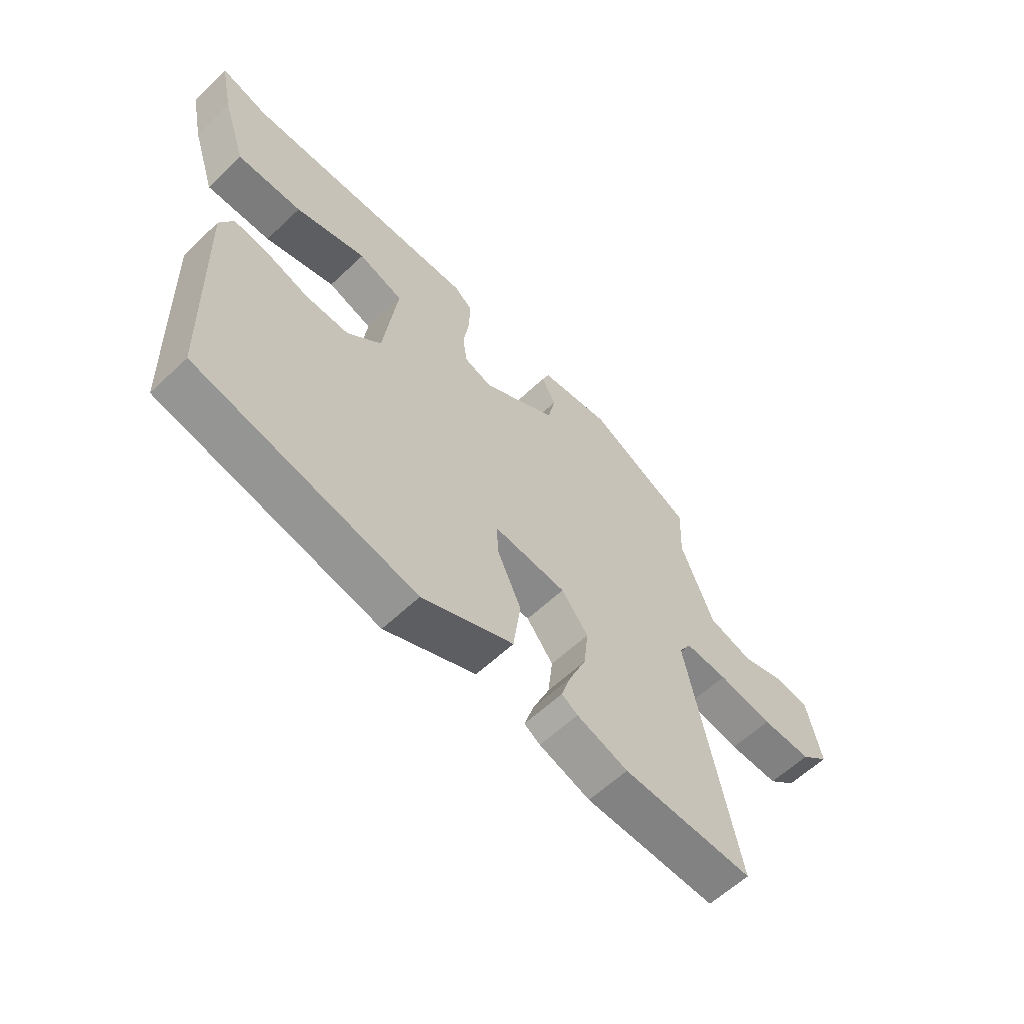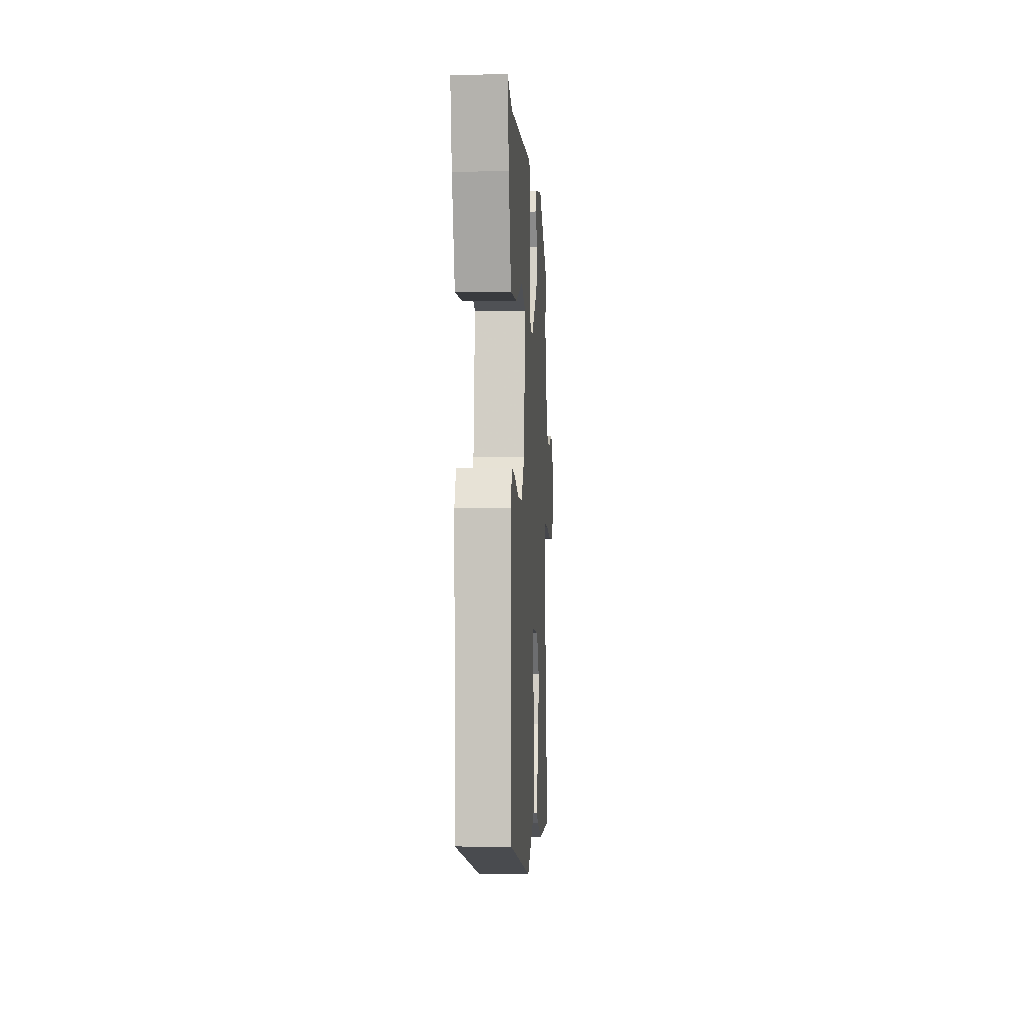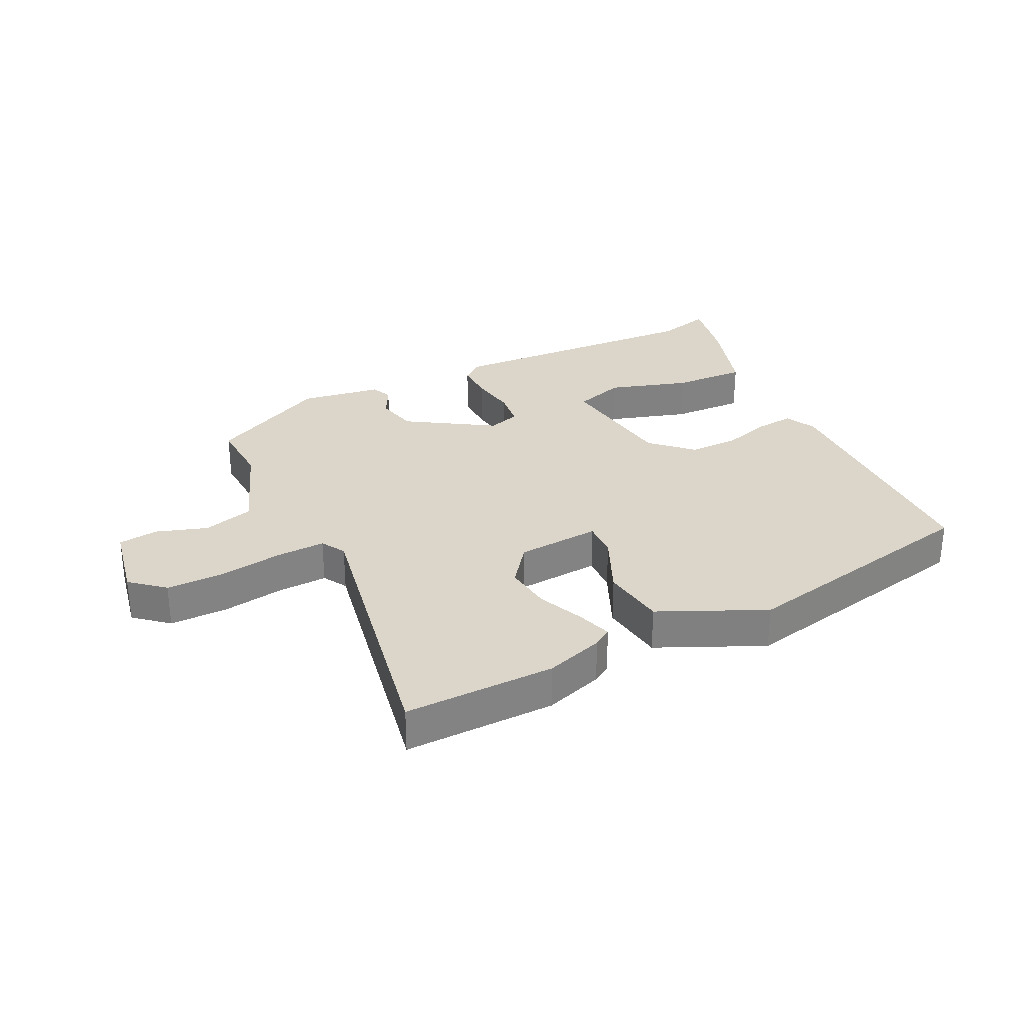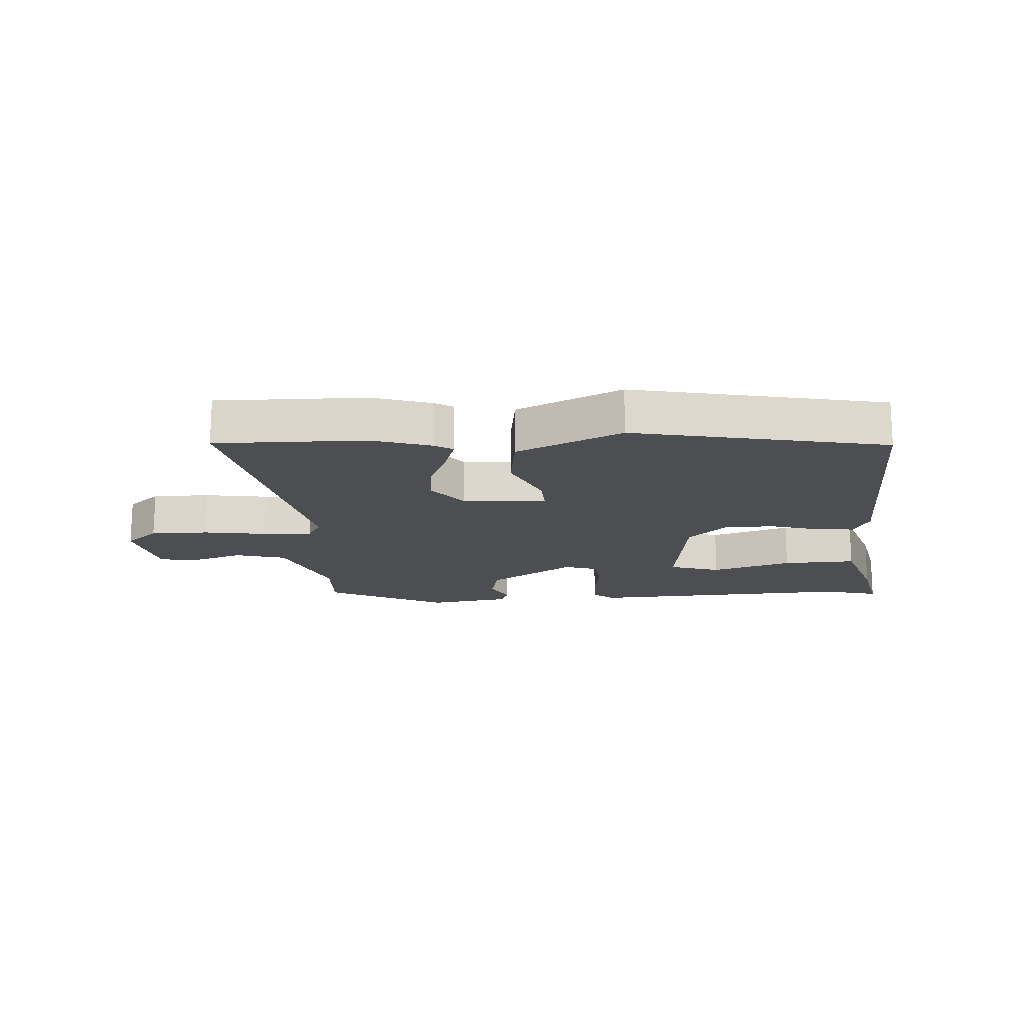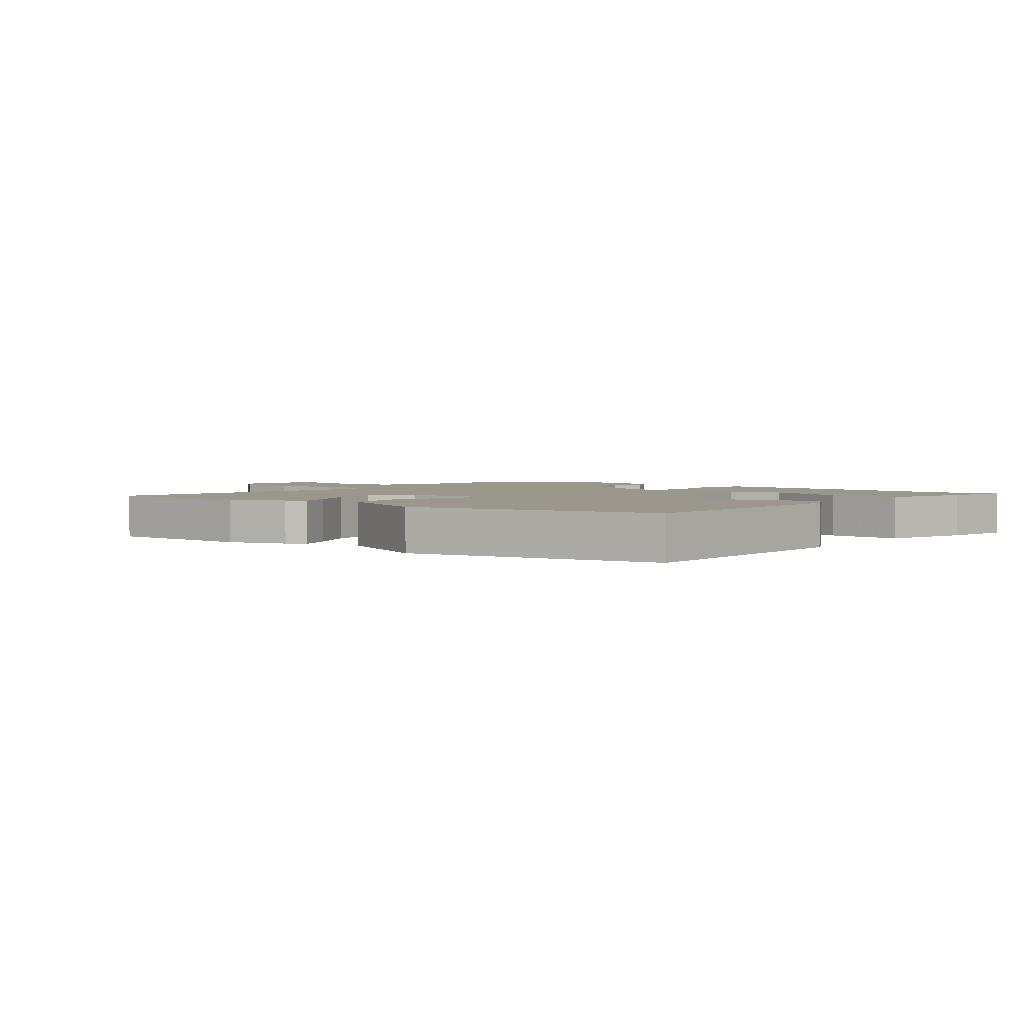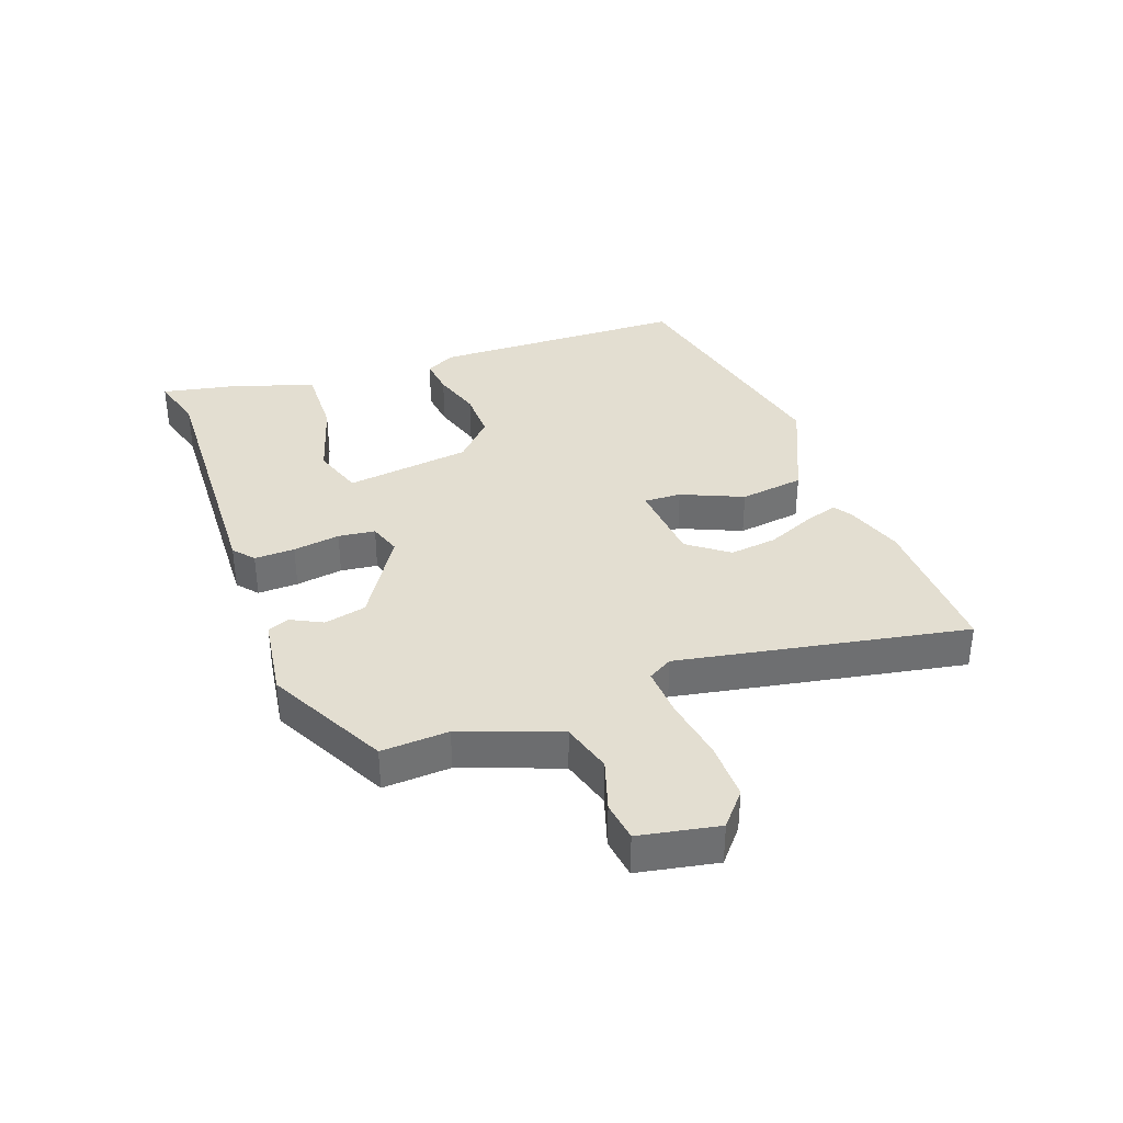
<metadata>
{"format":"obj","ext":"obj","renderer":"f3d","projection":"perspective","resolution":1024,"background":"white","views":[{"elev":-60.4,"azim":-46.0,"up":"+Z"},{"elev":-2.2,"azim":-86.7,"up":"+Z"},{"elev":30.0,"azim":153.5,"up":"+Y"},{"elev":-16.7,"azim":-176.3,"up":"+Y"},{"elev":2.9,"azim":-141.9,"up":"+Y"},{"elev":36.0,"azim":69.4,"up":"+Y"}]}
</metadata>
<code>
v 0.513 0.07 0.437
v 0.508 0.07 0.327
v 0.569 0.07 0.168
v 0.652 0.07 0.145
v 0.736 0.07 0.173
v 0.801 0.07 0.165
v 0.827 0.07 0.036
v 0.773 0.07 -0.011
v 0.678 0.07 -0.011
v 0.574 0.07 0.005
v 0.493 0.07 0.008
v 0.47 0.07 -0.032
v 0.562 0.07 -0.501
v 0.315 0.07 -0.498
v 0.219 0.07 -0.467
v 0.189 0.07 -0.448
v 0.207 0.07 -0.391
v 0.239 0.07 -0.315
v 0.248 0.07 -0.237
v 0.198 0.07 -0.172
v 0.061 0.07 -0.162
v 0.064 0.07 -0.223
v 0.109 0.07 -0.323
v 0.095 0.07 -0.429
v -0.077 0.07 -0.509
v -0.49 0.07 -0.424
v -0.504 0.07 -0.006
v -0.479 0.07 0.045
v -0.416 0.07 0.039
v -0.335 0.07 0.015
v -0.253 0.07 0.015
v -0.189 0.07 0.077
v -0.163 0.07 0.283
v -0.247 0.07 0.31
v -0.379 0.07 0.268
v -0.5 0.07 0.263
v -0.546 0.07 0.405
v -0.57 0.07 0.519
v -0.48 0.07 0.495
v -0.043 0.07 0.518
v -0.009 0.07 0.49
v -0.01 0.07 0.424
v -0.021 0.07 0.347
v -0.013 0.07 0.287
v 0.04 0.07 0.27
v 0.18 0.07 0.36
v 0.195 0.07 0.429
v 0.168 0.07 0.48
v 0.182 0.07 0.515
v 0.316 0.07 0.536
v 0.513 0 0.437
v 0.508 0 0.327
v 0.569 0 0.168
v 0.652 0 0.145
v 0.736 0 0.173
v 0.801 0 0.165
v 0.827 0 0.036
v 0.773 0 -0.011
v 0.678 0 -0.011
v 0.574 0 0.005
v 0.493 0 0.008
v 0.47 0 -0.032
v 0.562 0 -0.501
v 0.315 0 -0.498
v 0.219 0 -0.467
v 0.189 0 -0.448
v 0.207 0 -0.391
v 0.239 0 -0.315
v 0.248 0 -0.237
v 0.198 0 -0.172
v 0.061 0 -0.162
v 0.064 0 -0.223
v 0.109 0 -0.323
v 0.095 0 -0.429
v -0.077 0 -0.509
v -0.49 0 -0.424
v -0.504 0 -0.006
v -0.479 0 0.045
v -0.416 0 0.039
v -0.335 0 0.015
v -0.253 0 0.015
v -0.189 0 0.077
v -0.163 0 0.283
v -0.247 0 0.31
v -0.379 0 0.268
v -0.5 0 0.263
v -0.546 0 0.405
v -0.57 0 0.519
v -0.48 0 0.495
v -0.043 0 0.518
v -0.009 0 0.49
v -0.01 0 0.424
v -0.021 0 0.347
v -0.013 0 0.287
v 0.04 0 0.27
v 0.18 0 0.36
v 0.195 0 0.429
v 0.168 0 0.48
v 0.182 0 0.515
v 0.316 0 0.536
f 47 48 49 50
f 46 47 50 1
f 45 46 1 2
f 40 41 42 43
f 39 40 43
f 39 43 44
f 38 39 44
f 37 38 44
f 34 35 36 37
f 34 37 44 45
f 27 28 29 30
f 27 30 31
f 26 27 31
f 25 26 31 32
f 22 23 24 25
f 21 22 25 32
f 15 16 17 18
f 13 14 15 18
f 12 13 18 19
f 11 12 19 20
f 7 8 9 10
f 7 10 11
f 4 5 6 7
f 3 4 7 11
f 45 2 3 11
f 33 34 45
f 21 32 33 45
f 11 20 21 45
f 100 99 98 97
f 51 100 97 96
f 52 51 96 95
f 93 92 91 90
f 93 90 89
f 94 93 89
f 94 89 88
f 94 88 87
f 87 86 85 84
f 95 94 87 84
f 80 79 78 77
f 81 80 77
f 81 77 76
f 82 81 76 75
f 75 74 73 72
f 82 75 72 71
f 68 67 66 65
f 68 65 64 63
f 69 68 63 62
f 70 69 62 61
f 60 59 58 57
f 61 60 57
f 57 56 55 54
f 61 57 54 53
f 61 53 52 95
f 95 84 83
f 95 83 82 71
f 95 71 70 61
f 1 51 52 2
f 2 52 53 3
f 3 53 54 4
f 4 54 55 5
f 5 55 56 6
f 6 56 57 7
f 7 57 58 8
f 8 58 59 9
f 9 59 60 10
f 10 60 61 11
f 11 61 62 12
f 12 62 63 13
f 13 63 64 14
f 14 64 65 15
f 15 65 66 16
f 16 66 67 17
f 17 67 68 18
f 18 68 69 19
f 19 69 70 20
f 20 70 71 21
f 21 71 72 22
f 22 72 73 23
f 23 73 74 24
f 24 74 75 25
f 25 75 76 26
f 26 76 77 27
f 27 77 78 28
f 28 78 79 29
f 29 79 80 30
f 30 80 81 31
f 31 81 82 32
f 32 82 83 33
f 33 83 84 34
f 34 84 85 35
f 35 85 86 36
f 36 86 87 37
f 37 87 88 38
f 38 88 89 39
f 39 89 90 40
f 40 90 91 41
f 41 91 92 42
f 42 92 93 43
f 43 93 94 44
f 44 94 95 45
f 45 95 96 46
f 46 96 97 47
f 47 97 98 48
f 48 98 99 49
f 49 99 100 50
f 50 100 51 1

</code>
